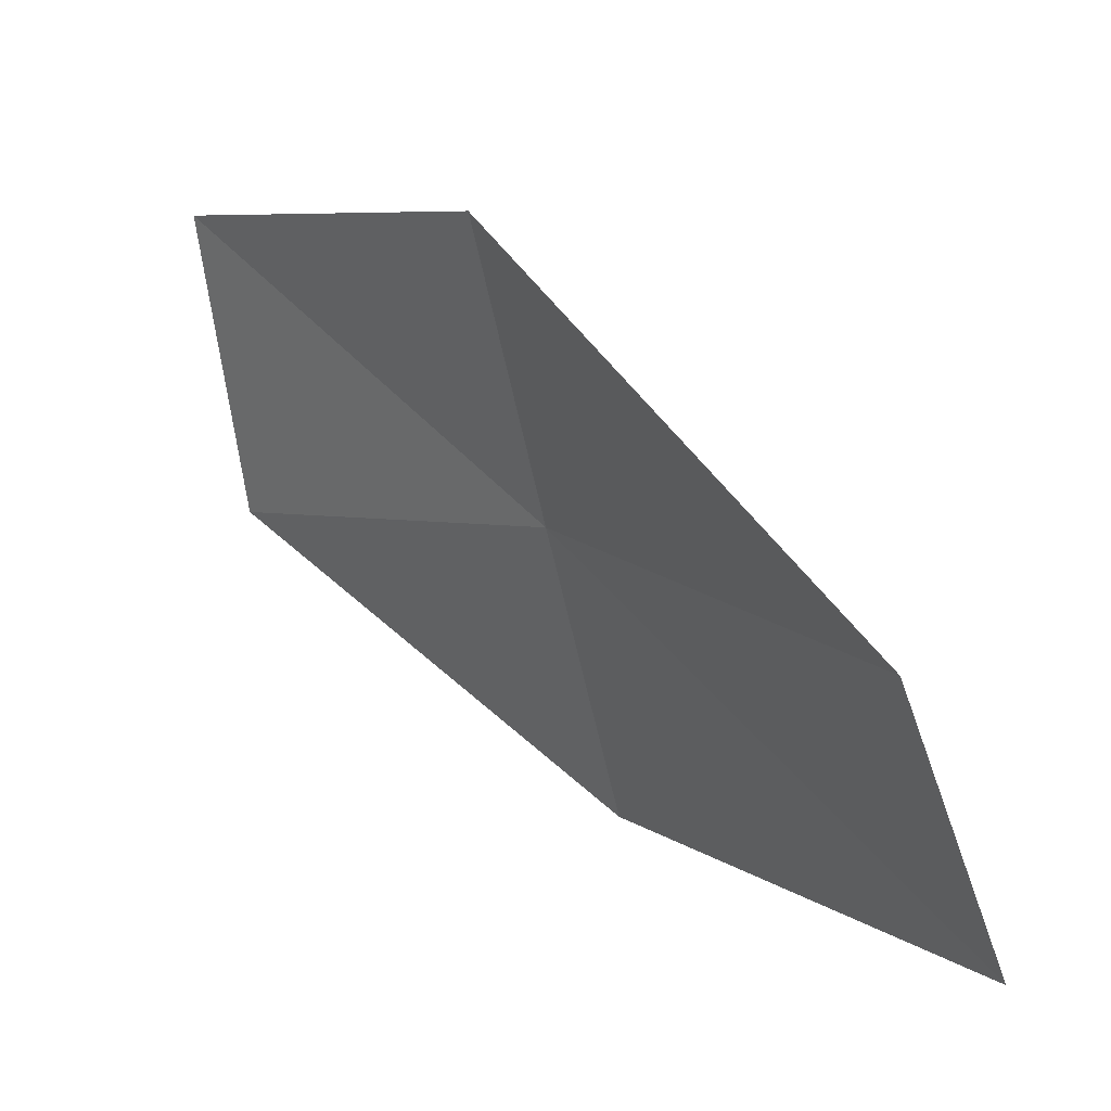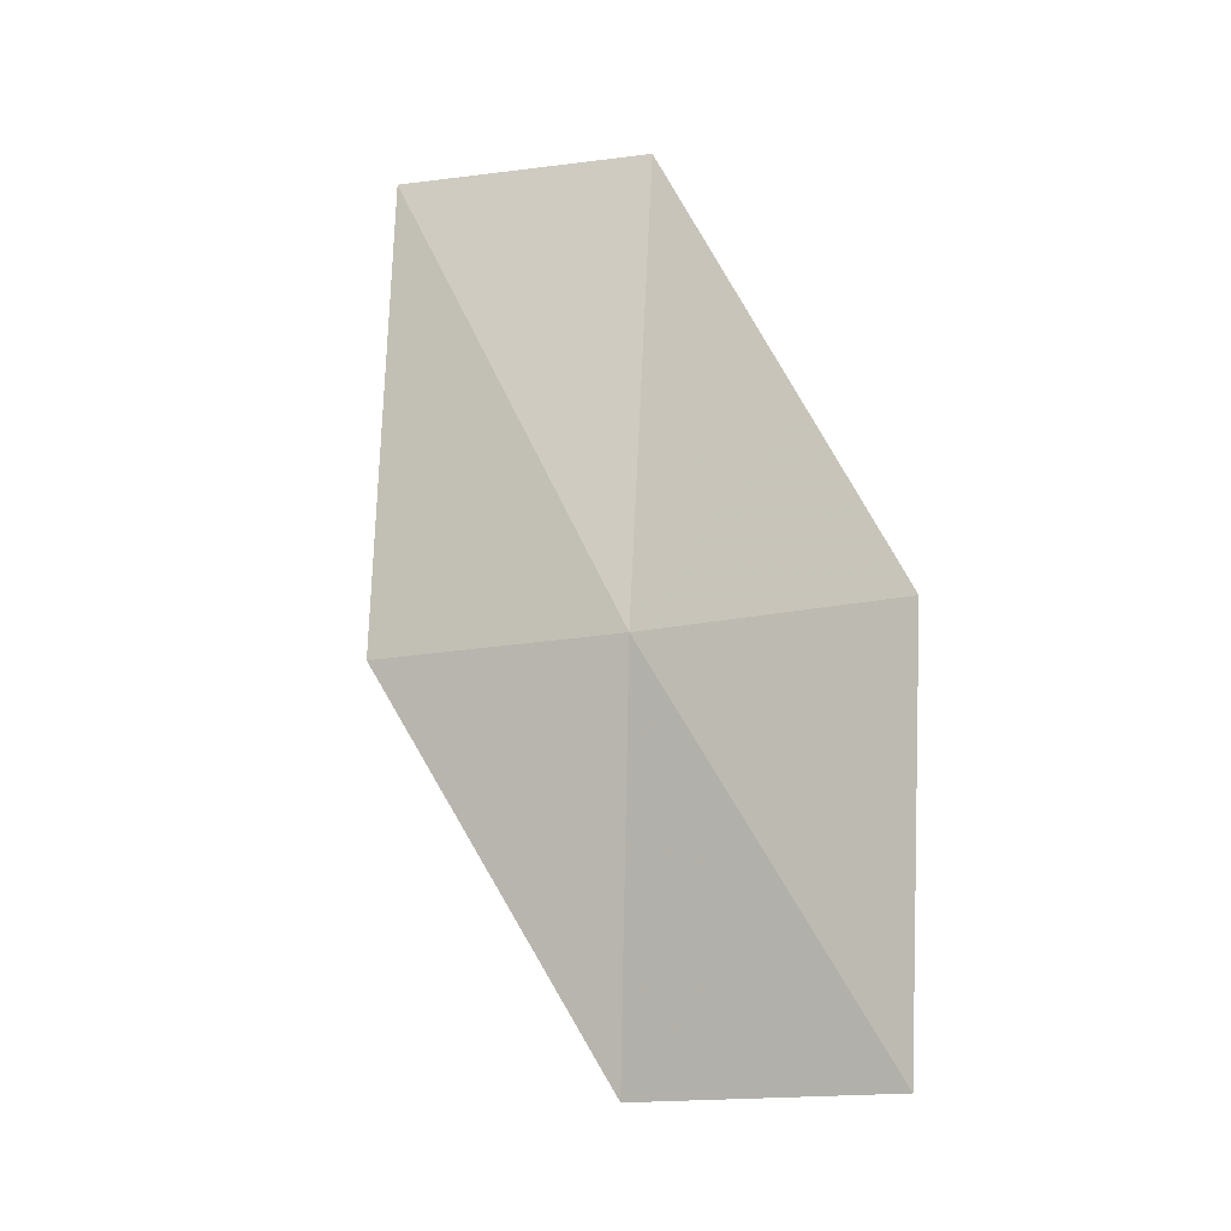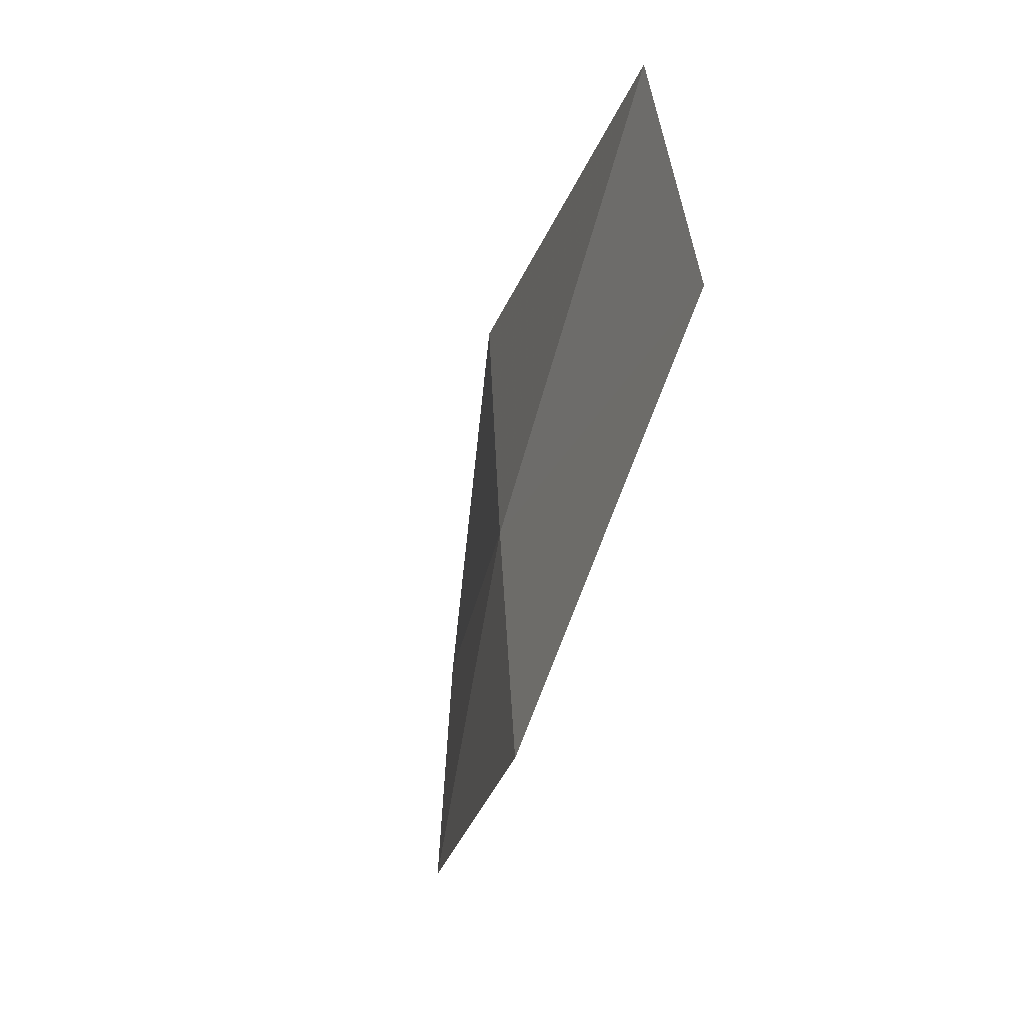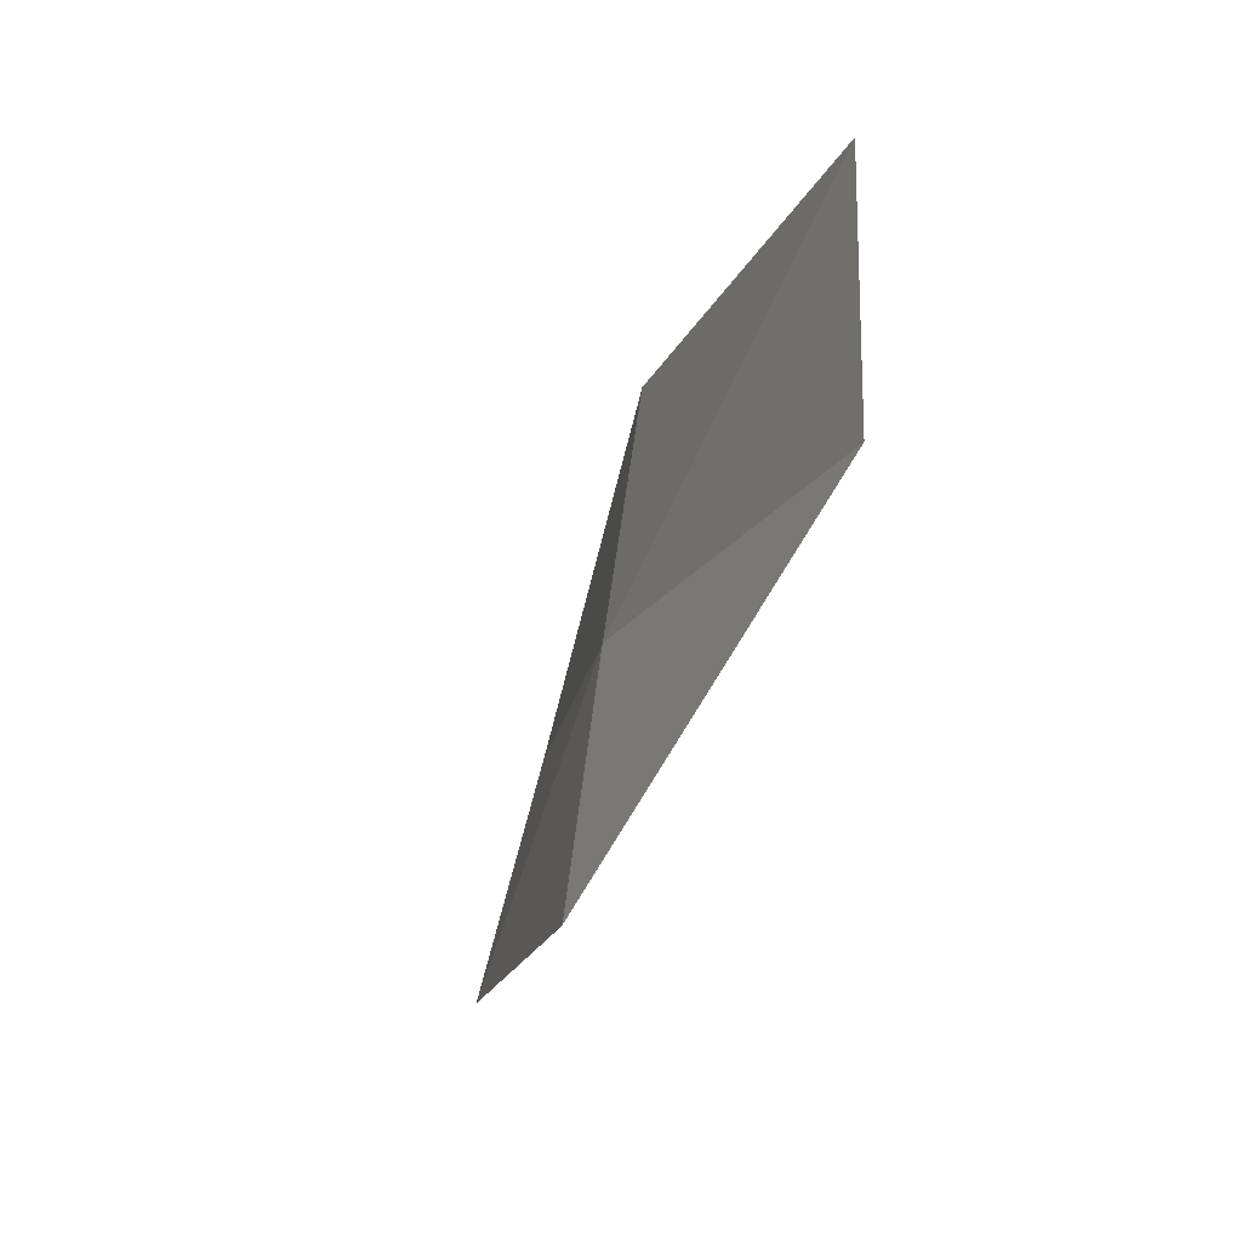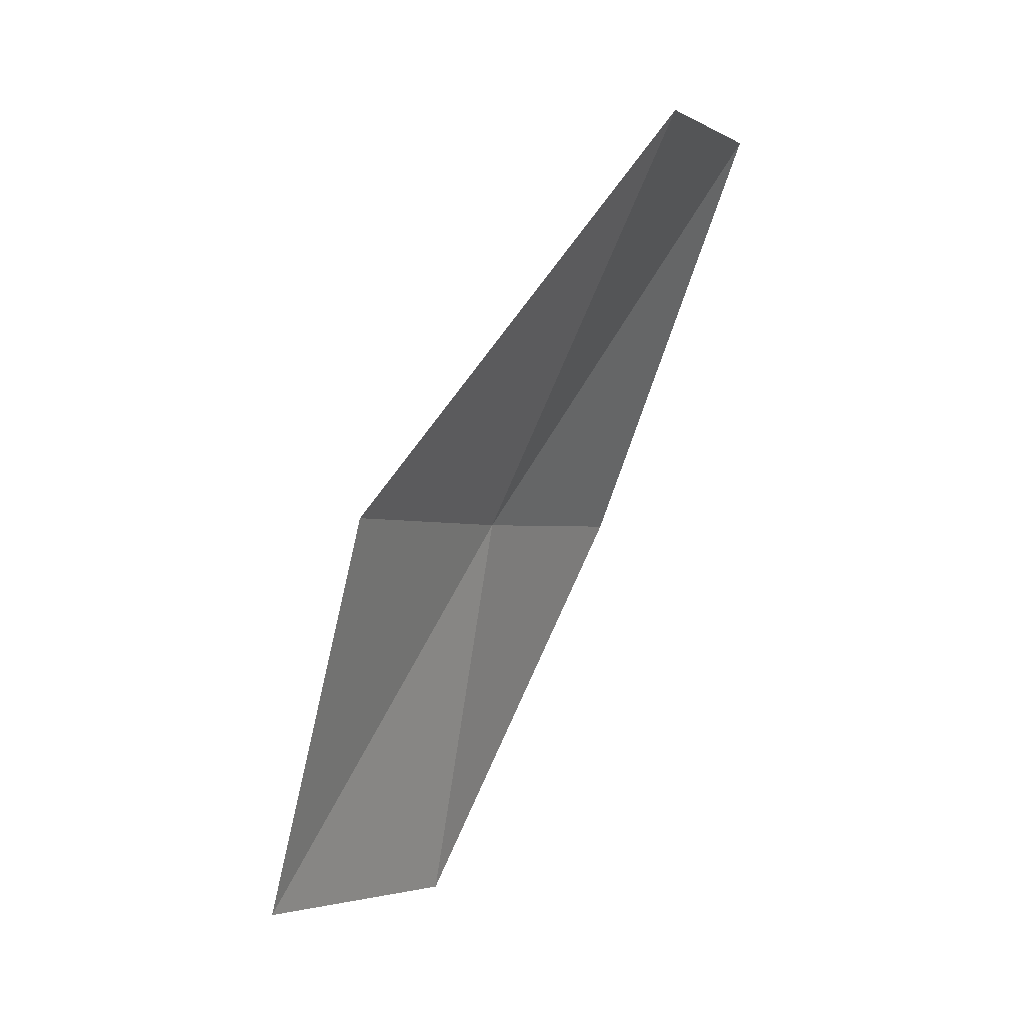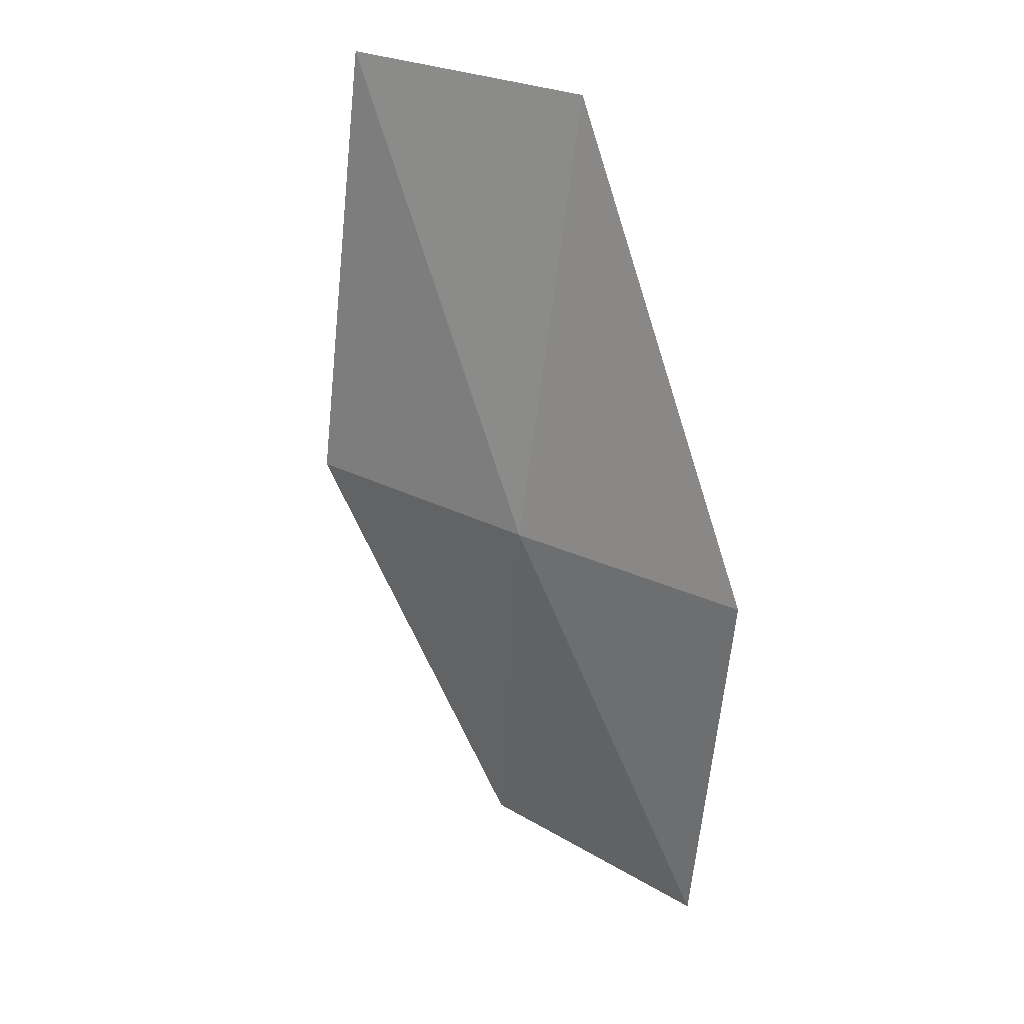
<metadata>
{"format":"obj","ext":"obj","renderer":"f3d","projection":"perspective","resolution":1024,"background":"white","views":[{"elev":-5.3,"azim":132.5,"up":"+Z"},{"elev":6.3,"azim":-38.2,"up":"+Y"},{"elev":67.2,"azim":26.9,"up":"+Y"},{"elev":73.3,"azim":37.7,"up":"+Y"},{"elev":8.5,"azim":58.5,"up":"+Y"},{"elev":46.3,"azim":-26.5,"up":"+Y"}]}
</metadata>
<code>
v 45.29 45.31 26.74
v 45.11 43.74 26.91
v 45.54 43.93 27.86
v 45.81 46.97 26.21
v 45.22 46.88 25.43
v 45.8 45.47 27.6
v 44.79 45.16 25.86
f 1 3 2
f 1 5 4
f 1 4 6
f 1 6 3
f 1 2 7
f 1 7 5

</code>
